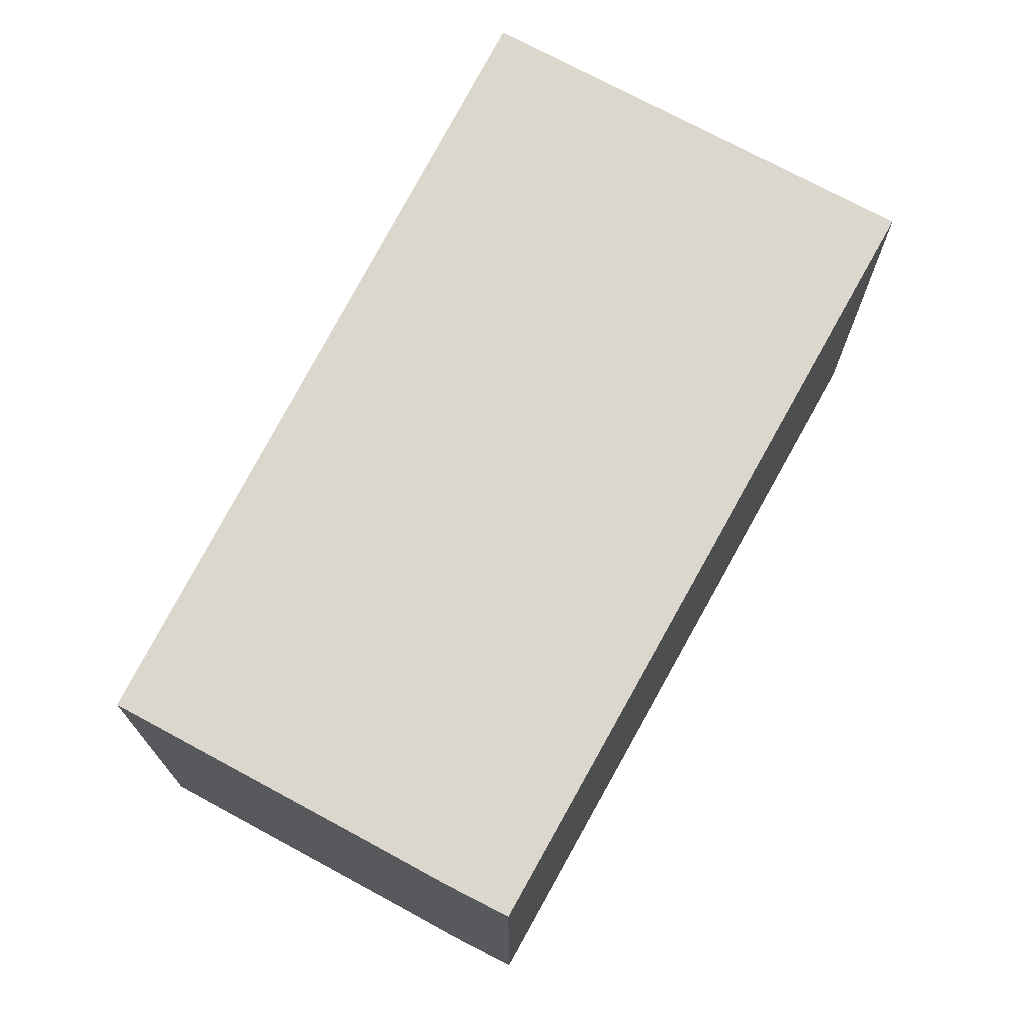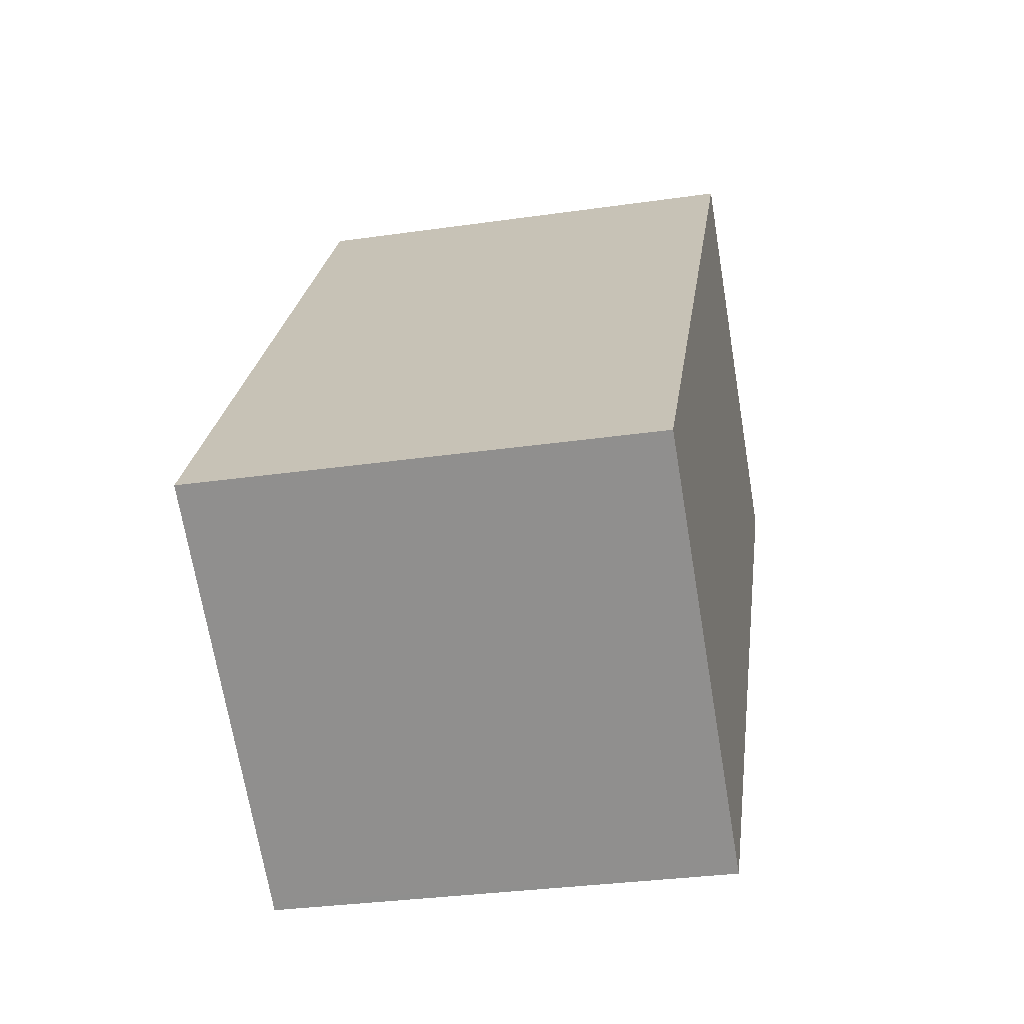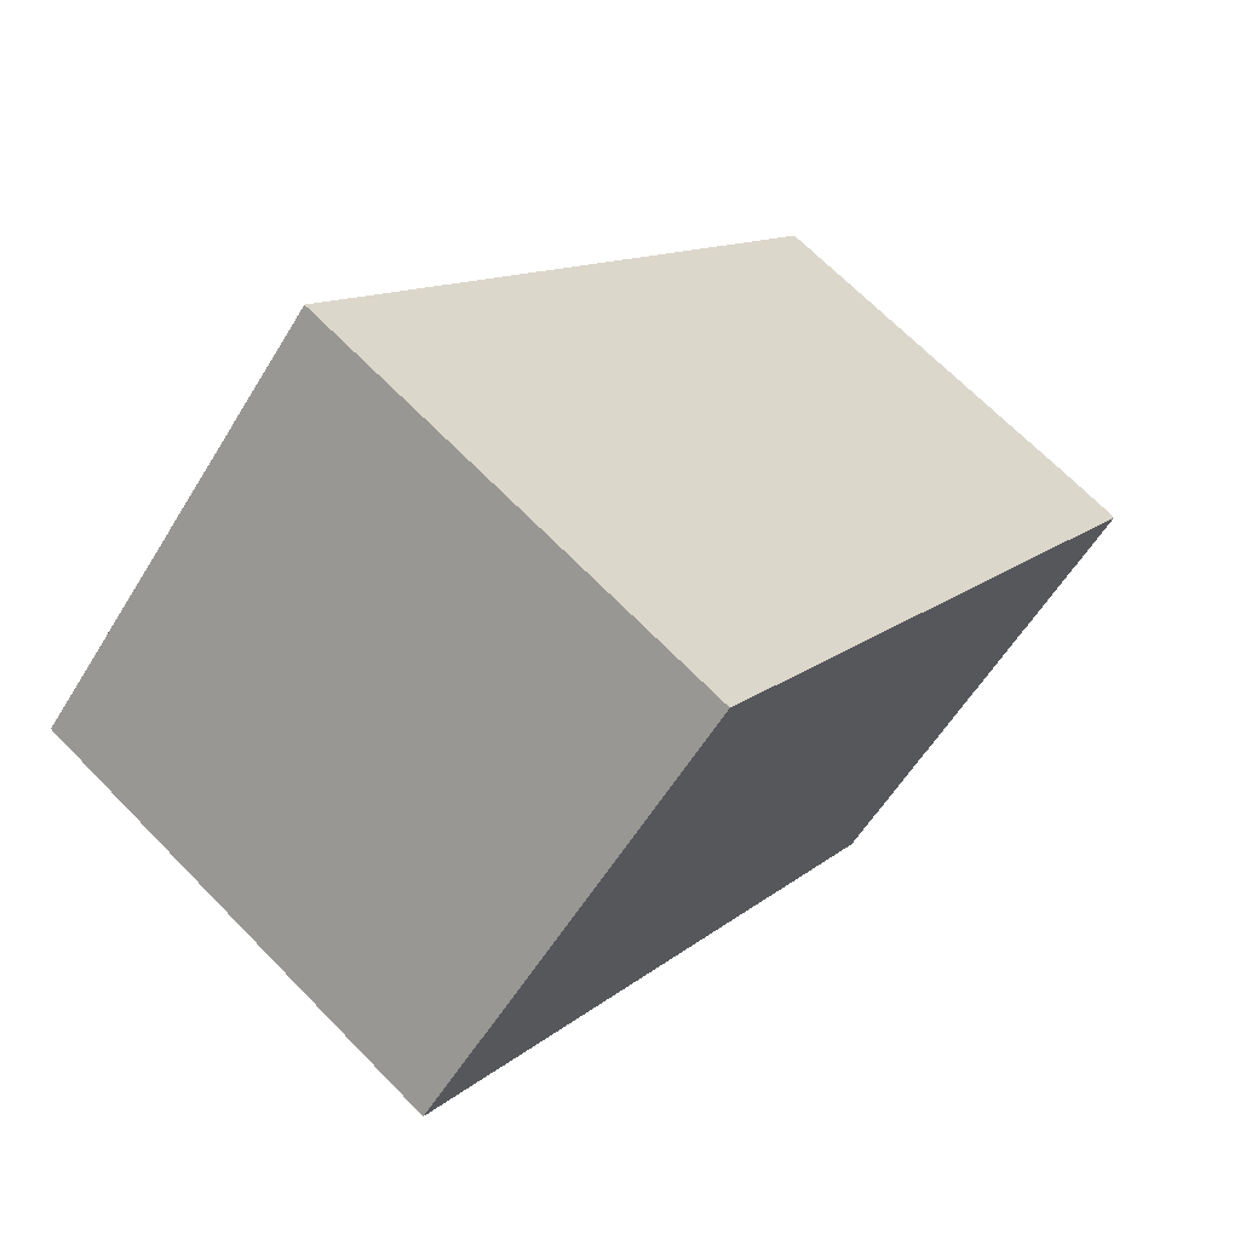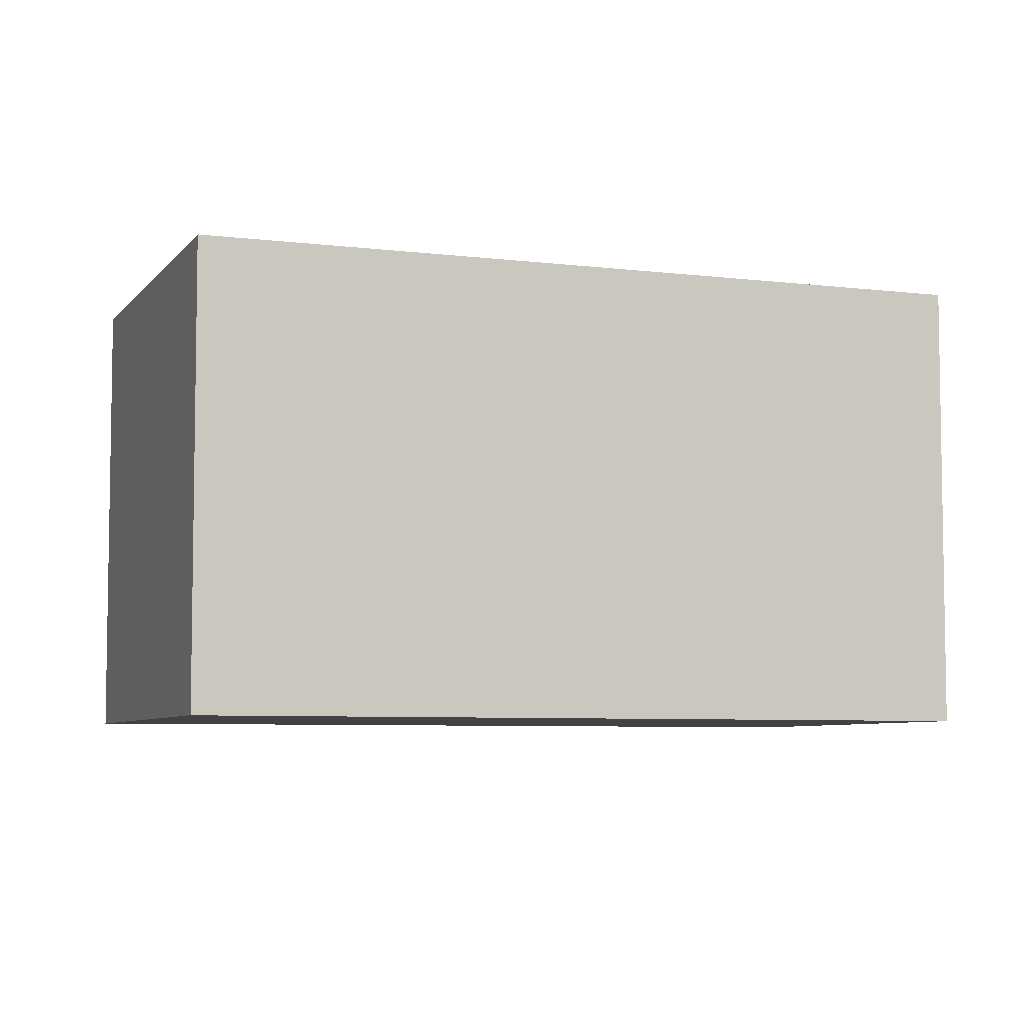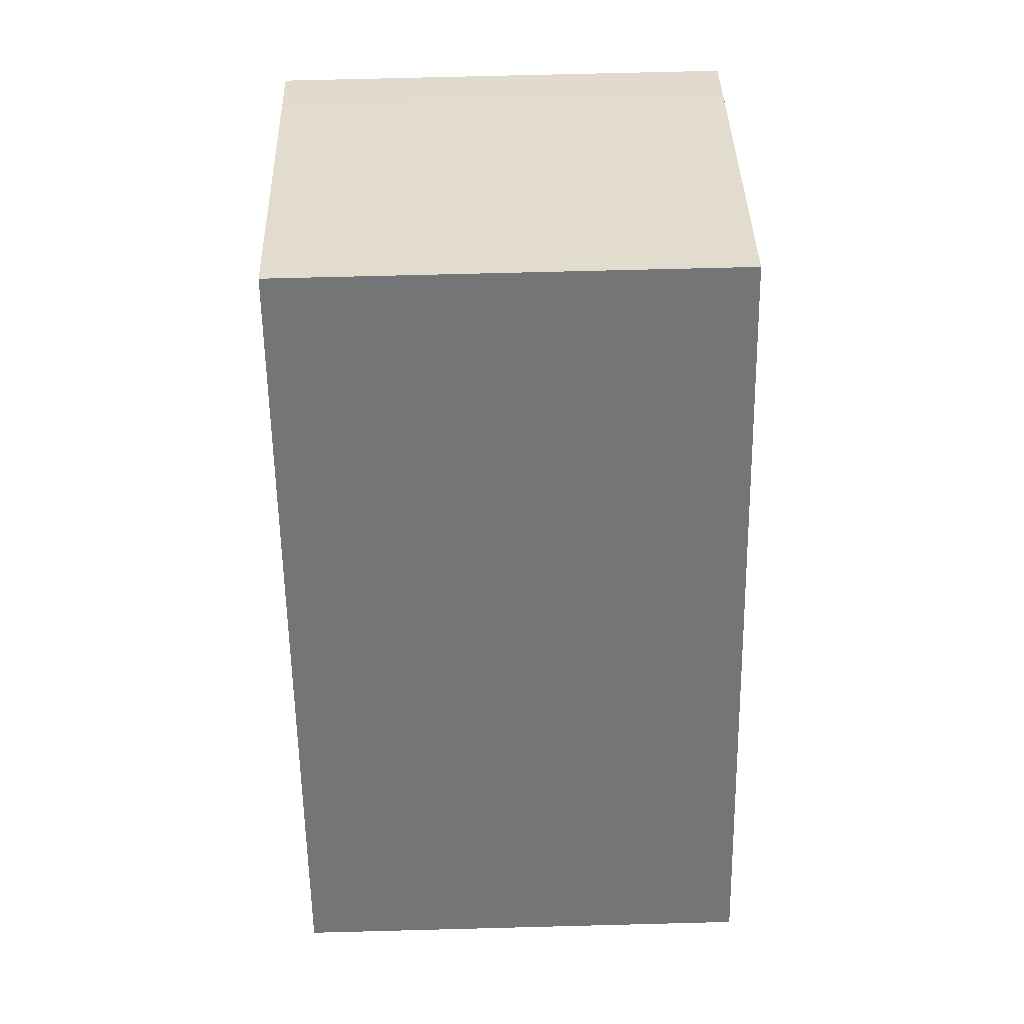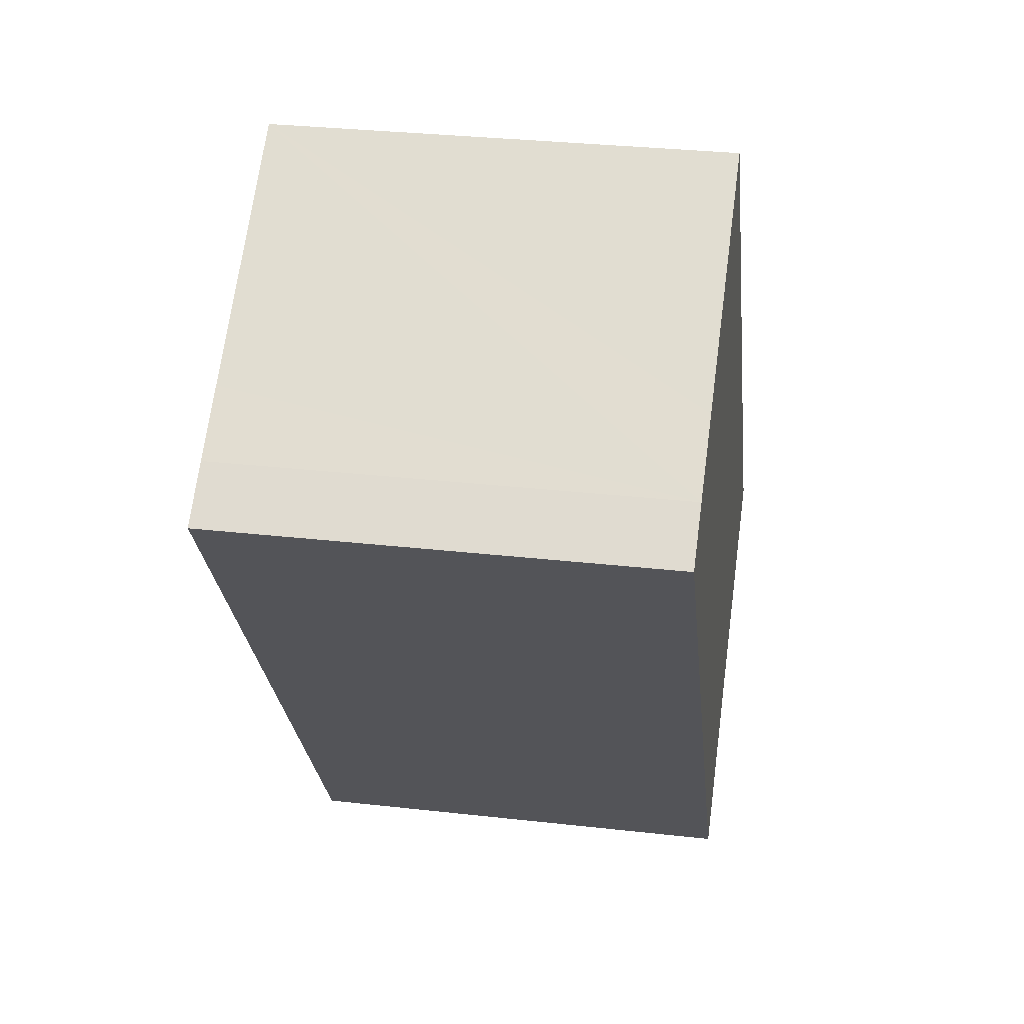
<metadata>
{"format":"obj","ext":"obj","renderer":"f3d","projection":"perspective","resolution":1024,"background":"white","views":[{"elev":73.4,"azim":63.7,"up":"+Y"},{"elev":-31.7,"azim":-78.5,"up":"+Z"},{"elev":-57.3,"azim":-30.9,"up":"+Z"},{"elev":-6.2,"azim":-74.4,"up":"+Y"},{"elev":70.2,"azim":-91.5,"up":"+Z"},{"elev":31.2,"azim":99.2,"up":"+Z"}]}
</metadata>
<code>
v  4.945 6.209 -3.505
v  7.125 6.209 -0.551
v  5.04 6.209 -3.572
v  11.3 6.209 5.494
v  0.58 6.209 -0.411
v  10.57 6.209 6.032
v  9.709 6.209 6.638
v  9.602 6.209 6.713
v  6.548 6.209 8.874
v  0 6.209 3.802e-16
v  5.04 2.187e-16 -3.572
v  0 0 0
v  4.945 2.146e-16 -3.505
v  0.58 2.517e-17 -0.411
v  6.548 -5.434e-16 8.874
v  9.709 -4.065e-16 6.638
v  10.57 -3.694e-16 6.032
v  9.602 -4.111e-16 6.713
v  11.3 -3.364e-16 5.494
v  7.125 3.374e-17 -0.551
g defaultobject
f 1 2 3
f 2 1 4
f 4 1 5
f 4 5 6
f 6 5 7
f 7 5 8
f 8 5 9
f 9 5 10
f 11 1 3
f 1 11 5
f 5 11 10
f 10 11 12
f 12 11 13
f 12 13 14
f 12 9 10
f 9 12 15
f 15 8 9
f 8 15 7
f 7 15 6
f 6 15 16
f 6 16 17
f 16 15 18
f 17 4 6
f 4 17 19
f 2 11 3
f 11 2 4
f 11 4 20
f 20 4 19
f 20 13 11
f 13 20 14
f 14 20 12
f 12 20 15
f 15 20 19
f 15 19 18
f 18 19 17
f 18 17 16

</code>
